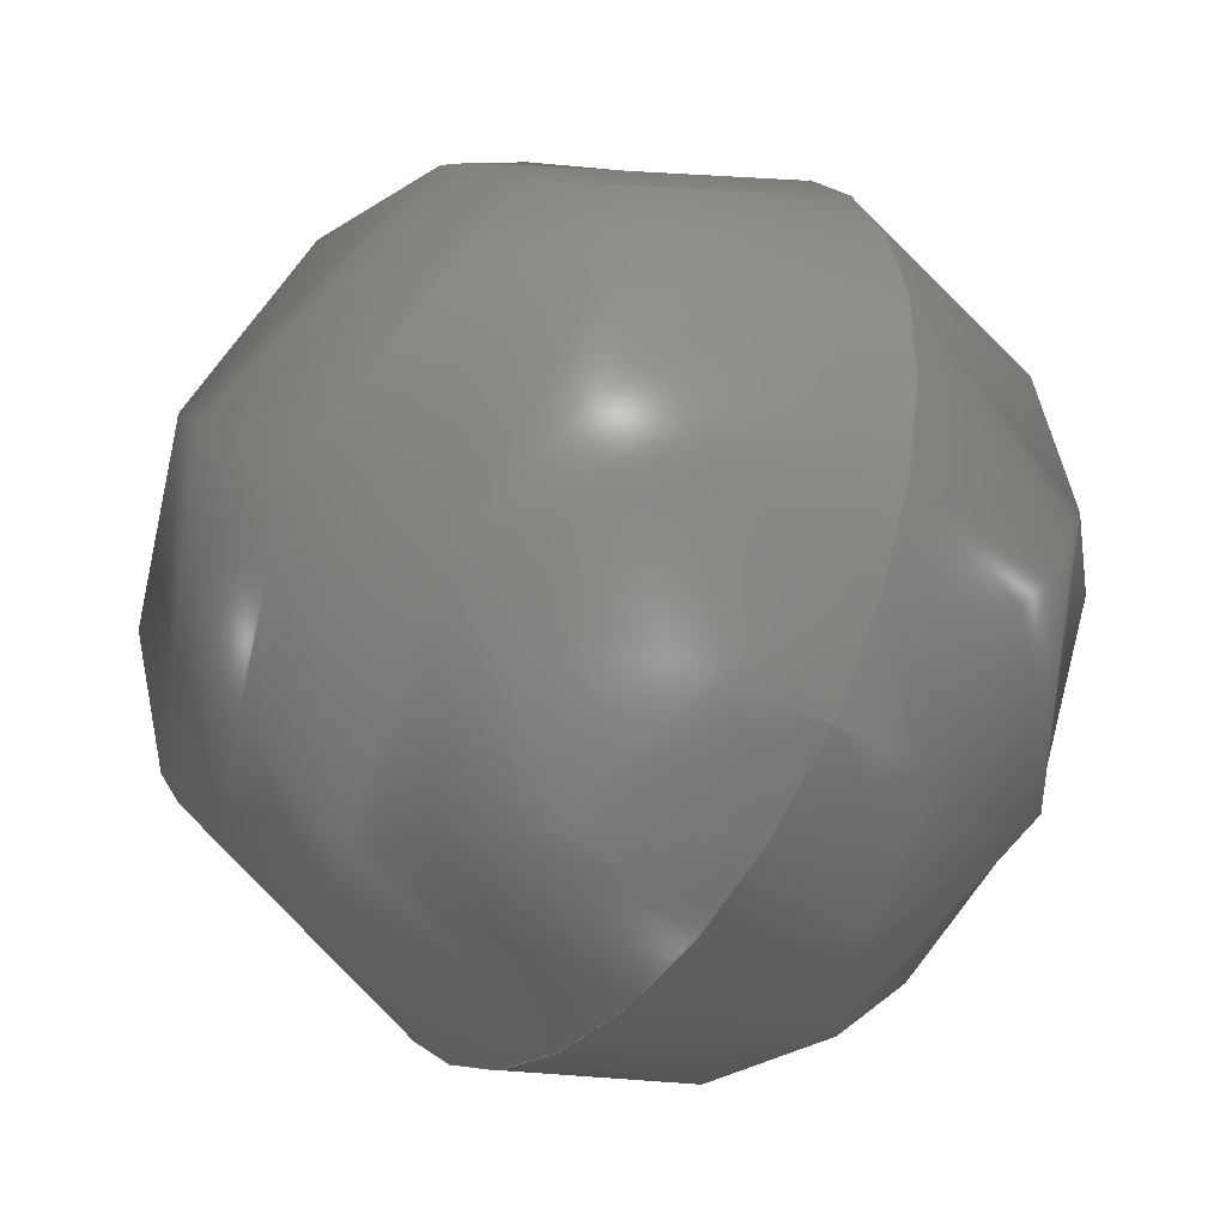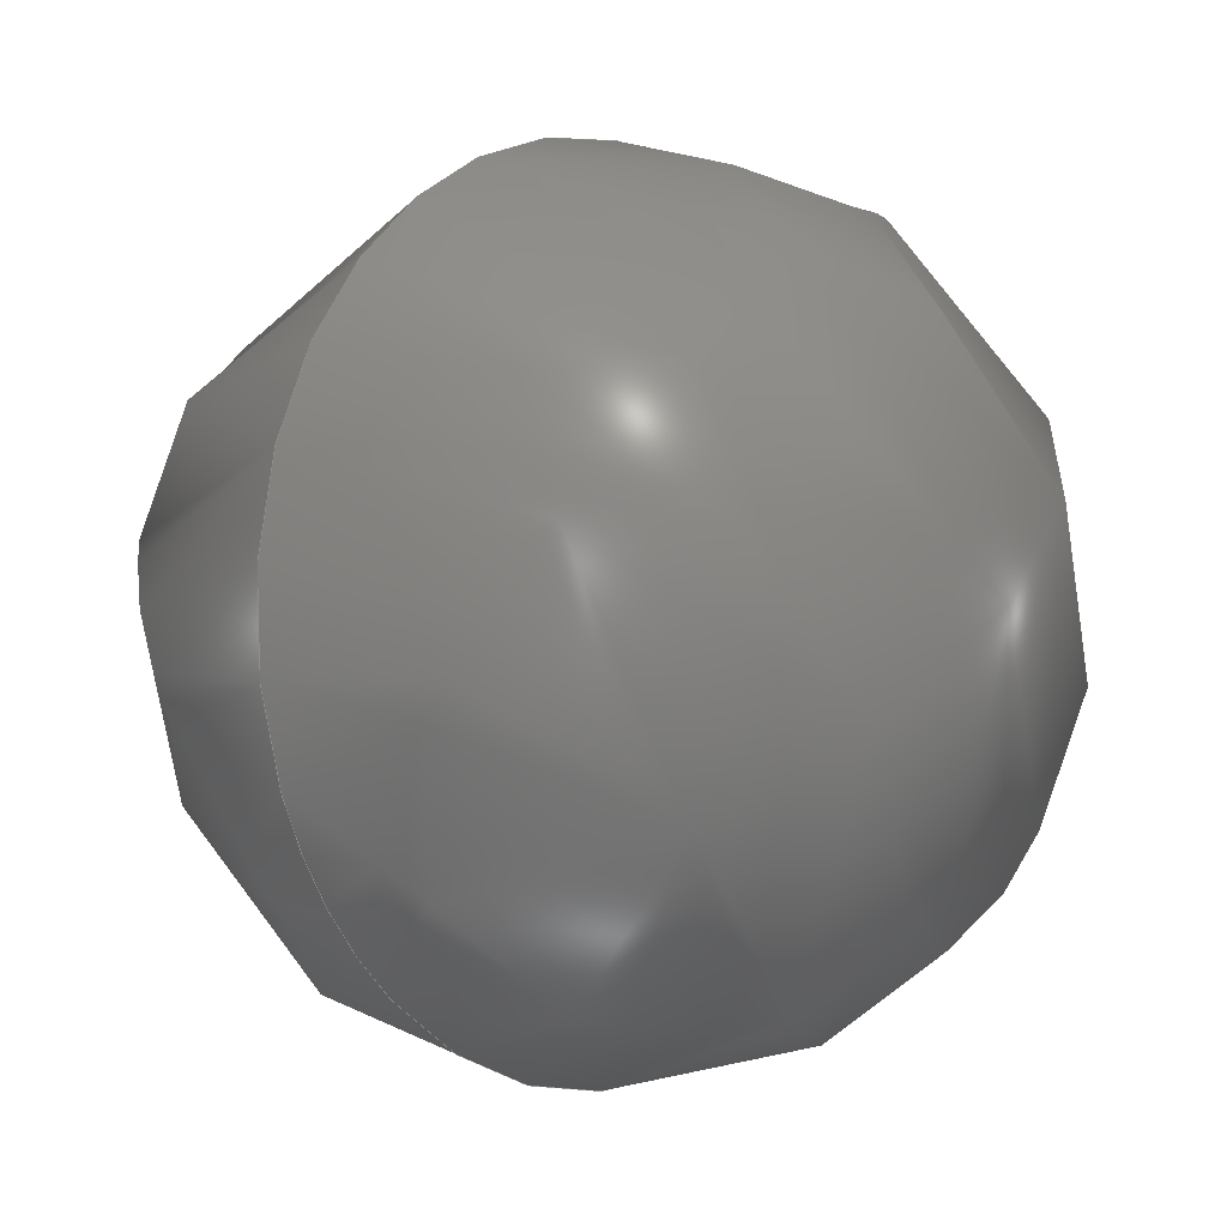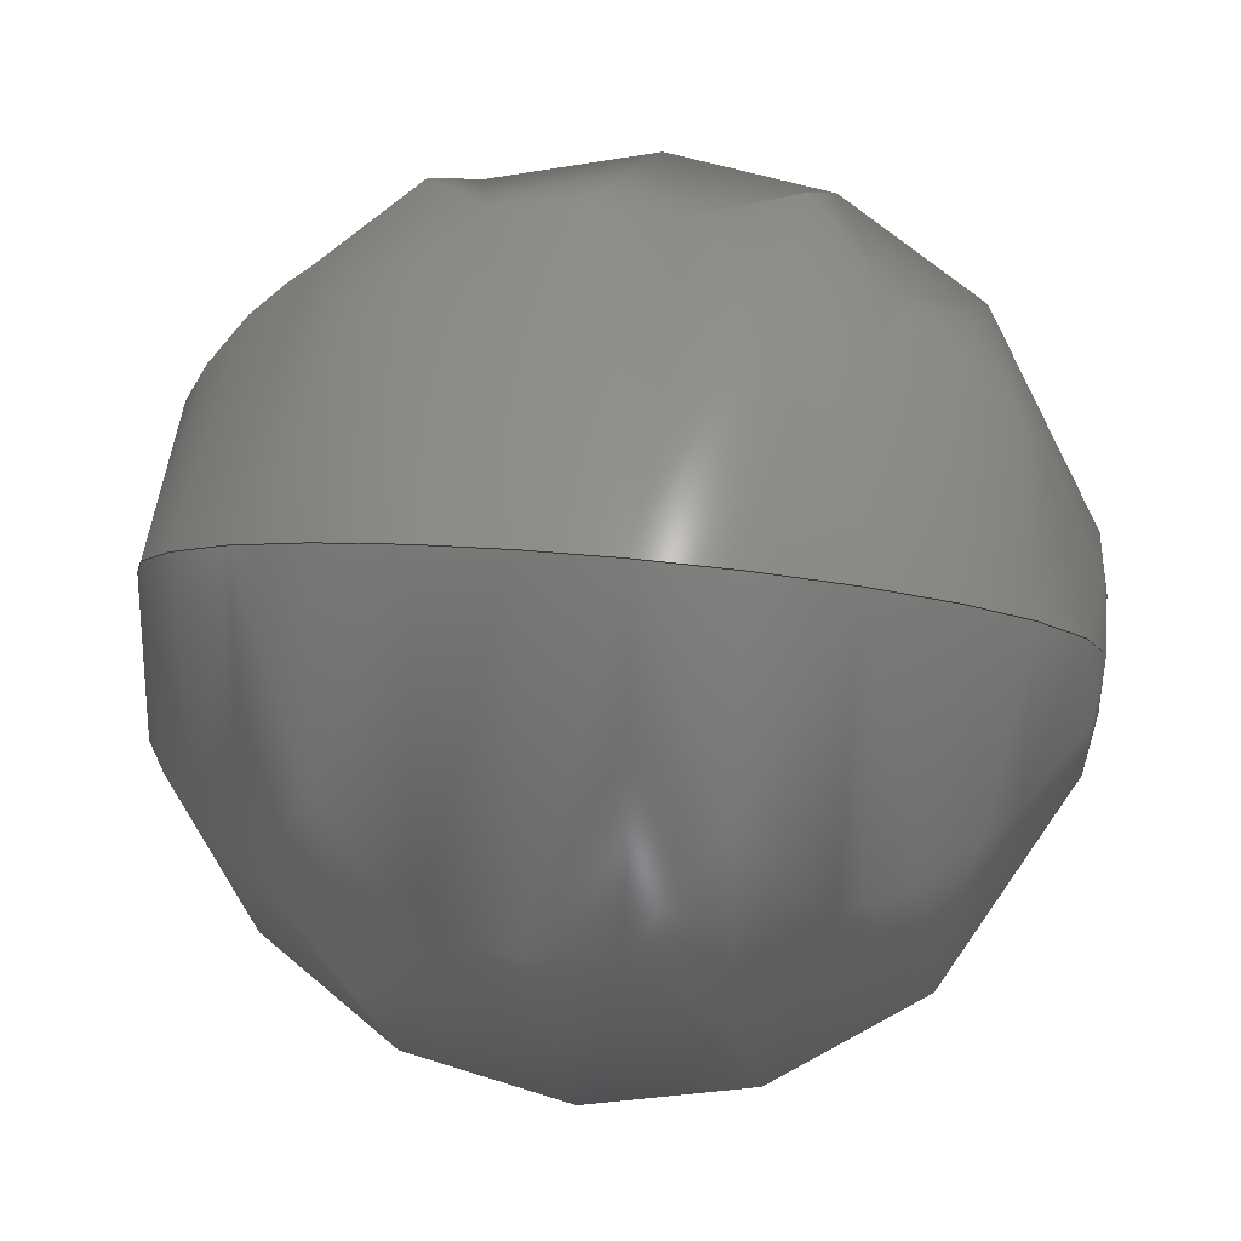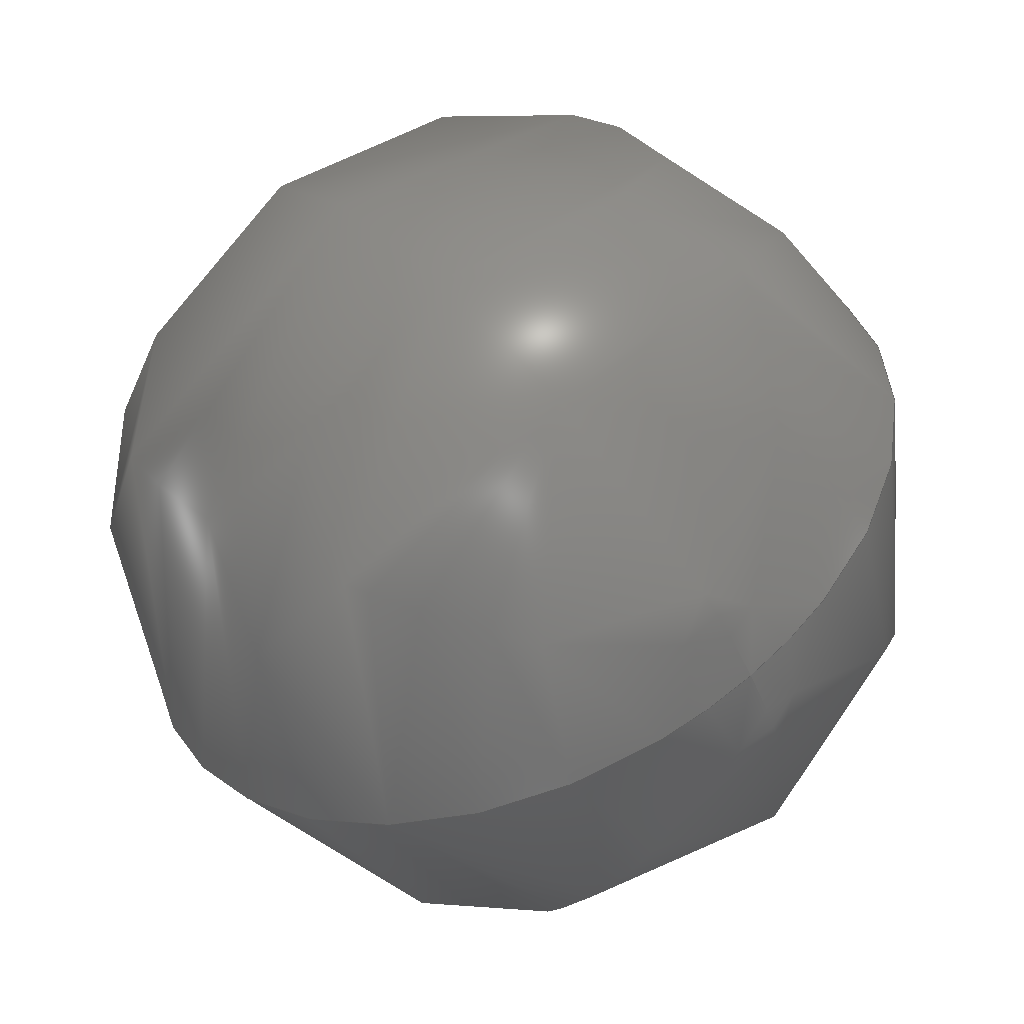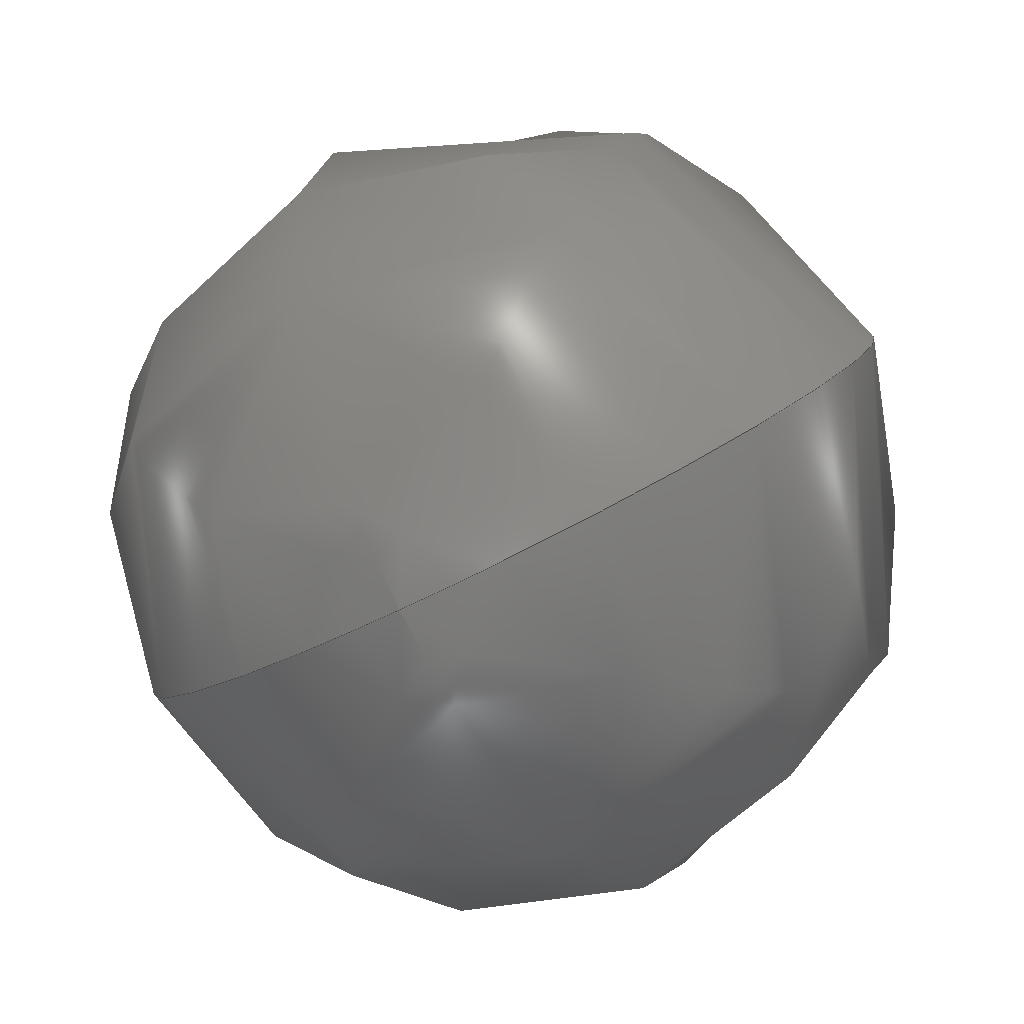
<metadata>
{"format":"step","ext":"stp","renderer":"f3d","projection":"perspective","resolution":1024,"background":"white","views":[{"elev":12.8,"azim":-113.4,"up":"+Z"},{"elev":42.2,"azim":123.0,"up":"+Z"},{"elev":20.4,"azim":-168.7,"up":"+Y"},{"elev":25.3,"azim":58.0,"up":"+Y"},{"elev":12.5,"azim":104.0,"up":"+Y"}]}
</metadata>
<code>
ISO-10303-21;
DATA;
#1 = APPLICATION_PROTOCOL_DEFINITION('committee draft',
  'automotive_design',1997,#2);
#2 = APPLICATION_CONTEXT(
  'core data for automotive mechanical design processes');
#3 = SHAPE_DEFINITION_REPRESENTATION(#4,#10);
#4 = PRODUCT_DEFINITION_SHAPE('','',#5);
#5 = PRODUCT_DEFINITION('design','',#6,#9);
#6 = PRODUCT_DEFINITION_FORMATION('','',#7);
#7 = PRODUCT('Open CASCADE STEP translator 6.8 240',
  'Open CASCADE STEP translator 6.8 240','',(#8));
#8 = MECHANICAL_CONTEXT('',#2,'mechanical');
#9 = PRODUCT_DEFINITION_CONTEXT('part definition',#2,'design');
#10 = ADVANCED_BREP_SHAPE_REPRESENTATION('',(#11,#15),#171);
#11 = AXIS2_PLACEMENT_3D('',#12,#13,#14);
#12 = CARTESIAN_POINT('',(0,0,0));
#13 = DIRECTION('',(0,0,1));
#14 = DIRECTION('',(1,0,-0));
#15 = MANIFOLD_SOLID_BREP('',#16);
#16 = CLOSED_SHELL('',(#17,#166));
#17 = ADVANCED_FACE('',(#18),#34,.T.);
#18 = FACE_BOUND('',#19,.T.);
#19 = EDGE_LOOP('',(#20,#121));
#20 = ORIENTED_EDGE('',*,*,#21,.T.);
#21 = EDGE_CURVE('',#22,#24,#26,.T.);
#22 = VERTEX_POINT('',#23);
#23 = CARTESIAN_POINT('',(48.27,20.68,
    395.7));
#24 = VERTEX_POINT('',#25);
#25 = CARTESIAN_POINT('',(50.13,20.68,
    395.7));
#26 = SURFACE_CURVE('',#27,(#33,#88),.PCURVE_S1);
#27 = ( BOUNDED_CURVE() B_SPLINE_CURVE(2,(#28,#29,#30,#31,#32),
.UNSPECIFIED.,.F.,.F.) B_SPLINE_CURVE_WITH_KNOTS((3,2,3),(
-1.571,0,1.571),.PIECEWISE_BEZIER_KNOTS.) CURVE() 
GEOMETRIC_REPRESENTATION_ITEM() RATIONAL_B_SPLINE_CURVE((1,
0.7071,1,0.7071,1)) REPRESENTATION_ITEM('') );
#28 = CARTESIAN_POINT('',(48.27,20.68,
    395.7));
#29 = CARTESIAN_POINT('',(48.27,20.26,
    396.6));
#30 = CARTESIAN_POINT('',(49.2,20.26,
    396.6));
#31 = CARTESIAN_POINT('',(50.13,20.26,
    396.6));
#32 = CARTESIAN_POINT('',(50.13,20.68,
    395.7));
#33 = PCURVE('',#34,#60);
#34 = ( BOUNDED_SURFACE() B_SPLINE_SURFACE(2,2,(
    (#35,#36,#37,#38,#39)
    ,(#40,#41,#42,#43,#44)
    ,(#45,#46,#47,#48,#49)
    ,(#50,#51,#52,#53,#54)
    ,(#55,#56,#57,#58,#59
)),.UNSPECIFIED.,.F.,.F.,.F.) B_SPLINE_SURFACE_WITH_KNOTS((3,2,3),(3,2,3
    ),(0,1.571,3.142),(-1.571,0,
1.571),.UNSPECIFIED.) GEOMETRIC_REPRESENTATION_ITEM() 
RATIONAL_B_SPLINE_SURFACE((
    (1,0.7071,1,0.7071,1)
    ,(0.7071,0.5,0.7071,0.5,0.7071)
    ,(1,0.7071,1,0.7071,1)
    ,(0.7071,0.5,0.7071,0.5,0.7071)
,(1,0.7071,1,0.7071,1
))) REPRESENTATION_ITEM('') SURFACE() );
#35 = CARTESIAN_POINT('',(48.27,20.68,
    395.7));
#36 = CARTESIAN_POINT('',(48.27,21.11,
    394.9));
#37 = CARTESIAN_POINT('',(49.2,21.11,
    394.9));
#38 = CARTESIAN_POINT('',(50.13,21.11,
    394.9));
#39 = CARTESIAN_POINT('',(50.13,20.68,
    395.7));
#40 = CARTESIAN_POINT('',(48.27,20.68,
    395.7));
#41 = CARTESIAN_POINT('',(48.27,21.93,
    395.3));
#42 = CARTESIAN_POINT('',(49.2,21.93,
    395.3));
#43 = CARTESIAN_POINT('',(50.13,21.93,
    395.3));
#44 = CARTESIAN_POINT('',(50.13,20.68,
    395.7));
#45 = CARTESIAN_POINT('',(48.27,20.68,
    395.7));
#46 = CARTESIAN_POINT('',(48.27,21.51,
    396.2));
#47 = CARTESIAN_POINT('',(49.2,21.51,
    396.2));
#48 = CARTESIAN_POINT('',(50.13,21.51,
    396.2));
#49 = CARTESIAN_POINT('',(50.13,20.68,
    395.7));
#50 = CARTESIAN_POINT('',(48.27,20.68,
    395.7));
#51 = CARTESIAN_POINT('',(48.27,21.09,397
    ));
#52 = CARTESIAN_POINT('',(49.2,21.09,397
    ));
#53 = CARTESIAN_POINT('',(50.13,21.09,397
    ));
#54 = CARTESIAN_POINT('',(50.13,20.68,
    395.7));
#55 = CARTESIAN_POINT('',(48.27,20.68,
    395.7));
#56 = CARTESIAN_POINT('',(48.27,20.26,
    396.6));
#57 = CARTESIAN_POINT('',(49.2,20.26,
    396.6));
#58 = CARTESIAN_POINT('',(50.13,20.26,
    396.6));
#59 = CARTESIAN_POINT('',(50.13,20.68,
    395.7));
#60 = DEFINITIONAL_REPRESENTATION('',(#61),#87);
#61 = B_SPLINE_CURVE_WITH_KNOTS('',3,(#62,#63,#64,#65,#66,#67,#68,#69,
    #70,#71,#72,#73,#74,#75,#76,#77,#78,#79,#80,#81,#82,#83,#84,#85,#86)
  ,.UNSPECIFIED.,.F.,.F.,(4,1,1,1,1,1,1,1,1,1,1,1,1,1,1,1,1,1,1,1,1,1,4)
  ,(-1.571,-1.428,-1.285,-1.142,
    -0.9996,-0.8568,-0.714,-0.5712,
    -0.4284,-0.2856,-0.1428,2.22e-16,
    0.1428,0.2856,0.4284,0.5712,
    0.714,0.8568,0.9996,1.142,
    1.285,1.428,1.571),.UNSPECIFIED.);
#62 = CARTESIAN_POINT('',(3.142,-1.571));
#63 = CARTESIAN_POINT('',(3.142,-1.523));
#64 = CARTESIAN_POINT('',(3.142,-1.428));
#65 = CARTESIAN_POINT('',(3.142,-1.285));
#66 = CARTESIAN_POINT('',(3.142,-1.142));
#67 = CARTESIAN_POINT('',(3.142,-0.9996));
#68 = CARTESIAN_POINT('',(3.142,-0.8568));
#69 = CARTESIAN_POINT('',(3.142,-0.714));
#70 = CARTESIAN_POINT('',(3.142,-0.5712));
#71 = CARTESIAN_POINT('',(3.142,-0.4284));
#72 = CARTESIAN_POINT('',(3.142,-0.2856));
#73 = CARTESIAN_POINT('',(3.142,-0.1428));
#74 = CARTESIAN_POINT('',(3.142,3.179e-16));
#75 = CARTESIAN_POINT('',(3.142,0.1428));
#76 = CARTESIAN_POINT('',(3.142,0.2856));
#77 = CARTESIAN_POINT('',(3.142,0.4284));
#78 = CARTESIAN_POINT('',(3.142,0.5712));
#79 = CARTESIAN_POINT('',(3.142,0.714));
#80 = CARTESIAN_POINT('',(3.142,0.8568));
#81 = CARTESIAN_POINT('',(3.142,0.9996));
#82 = CARTESIAN_POINT('',(3.142,1.142));
#83 = CARTESIAN_POINT('',(3.142,1.285));
#84 = CARTESIAN_POINT('',(3.142,1.428));
#85 = CARTESIAN_POINT('',(3.142,1.523));
#86 = CARTESIAN_POINT('',(3.142,1.571));
#87 = ( GEOMETRIC_REPRESENTATION_CONTEXT(2) 
PARAMETRIC_REPRESENTATION_CONTEXT() REPRESENTATION_CONTEXT('2D SPACE',''
  ) );
#88 = PCURVE('',#89,#115);
#89 = ( BOUNDED_SURFACE() B_SPLINE_SURFACE(2,2,(
    (#90,#91,#92,#93,#94)
    ,(#95,#96,#97,#98,#99)
    ,(#100,#101,#102,#103,#104)
    ,(#105,#106,#107,#108,#109)
    ,(#110,#111,#112,#113,#114
)),.UNSPECIFIED.,.F.,.F.,.F.) B_SPLINE_SURFACE_WITH_KNOTS((3,2,3),(3,2,3
    ),(3.142,4.712,6.283),(-1.571,0,
    1.571),.PIECEWISE_BEZIER_KNOTS.) 
GEOMETRIC_REPRESENTATION_ITEM() RATIONAL_B_SPLINE_SURFACE((
    (1,0.7071,1,0.7071,1)
    ,(0.7071,0.5,0.7071,0.5,0.7071)
    ,(1,0.7071,1,0.7071,1)
    ,(0.7071,0.5,0.7071,0.5,0.7071)
,(1,0.7071,1,0.7071,1
))) REPRESENTATION_ITEM('') SURFACE() );
#90 = CARTESIAN_POINT('',(48.27,20.68,
    395.7));
#91 = CARTESIAN_POINT('',(48.27,20.26,
    396.6));
#92 = CARTESIAN_POINT('',(49.2,20.26,
    396.6));
#93 = CARTESIAN_POINT('',(50.13,20.26,
    396.6));
#94 = CARTESIAN_POINT('',(50.13,20.68,
    395.7));
#95 = CARTESIAN_POINT('',(48.27,20.68,
    395.7));
#96 = CARTESIAN_POINT('',(48.27,19.44,
    396.1));
#97 = CARTESIAN_POINT('',(49.2,19.44,
    396.1));
#98 = CARTESIAN_POINT('',(50.13,19.44,
    396.1));
#99 = CARTESIAN_POINT('',(50.13,20.68,
    395.7));
#100 = CARTESIAN_POINT('',(48.27,20.68,
    395.7));
#101 = CARTESIAN_POINT('',(48.27,19.86,
    395.3));
#102 = CARTESIAN_POINT('',(49.2,19.86,
    395.3));
#103 = CARTESIAN_POINT('',(50.13,19.86,
    395.3));
#104 = CARTESIAN_POINT('',(50.13,20.68,
    395.7));
#105 = CARTESIAN_POINT('',(48.27,20.68,
    395.7));
#106 = CARTESIAN_POINT('',(48.27,20.28,
    394.5));
#107 = CARTESIAN_POINT('',(49.2,20.28,
    394.5));
#108 = CARTESIAN_POINT('',(50.13,20.28,
    394.5));
#109 = CARTESIAN_POINT('',(50.13,20.68,
    395.7));
#110 = CARTESIAN_POINT('',(48.27,20.68,
    395.7));
#111 = CARTESIAN_POINT('',(48.27,21.11,
    394.9));
#112 = CARTESIAN_POINT('',(49.2,21.11,
    394.9));
#113 = CARTESIAN_POINT('',(50.13,21.11,
    394.9));
#114 = CARTESIAN_POINT('',(50.13,20.68,
    395.7));
#115 = DEFINITIONAL_REPRESENTATION('',(#116),#120);
#116 = LINE('',#117,#118);
#117 = CARTESIAN_POINT('',(3.142,0));
#118 = VECTOR('',#119,1);
#119 = DIRECTION('',(0,1));
#120 = ( GEOMETRIC_REPRESENTATION_CONTEXT(2) 
PARAMETRIC_REPRESENTATION_CONTEXT() REPRESENTATION_CONTEXT('2D SPACE',''
  ) );
#121 = ORIENTED_EDGE('',*,*,#122,.F.);
#122 = EDGE_CURVE('',#22,#24,#123,.T.);
#123 = SURFACE_CURVE('',#124,(#130,#137),.PCURVE_S1);
#124 = ( BOUNDED_CURVE() B_SPLINE_CURVE(2,(#125,#126,#127,#128,#129),
.UNSPECIFIED.,.F.,.F.) B_SPLINE_CURVE_WITH_KNOTS((3,2,3),(
-1.571,0,1.571),.PIECEWISE_BEZIER_KNOTS.) CURVE() 
GEOMETRIC_REPRESENTATION_ITEM() RATIONAL_B_SPLINE_CURVE((1,
0.7071,1,0.7071,1)) REPRESENTATION_ITEM('') );
#125 = CARTESIAN_POINT('',(48.27,20.68,
    395.7));
#126 = CARTESIAN_POINT('',(48.27,21.11,
    394.9));
#127 = CARTESIAN_POINT('',(49.2,21.11,
    394.9));
#128 = CARTESIAN_POINT('',(50.13,21.11,
    394.9));
#129 = CARTESIAN_POINT('',(50.13,20.68,
    395.7));
#130 = PCURVE('',#34,#131);
#131 = DEFINITIONAL_REPRESENTATION('',(#132),#136);
#132 = LINE('',#133,#134);
#133 = CARTESIAN_POINT('',(0,0));
#134 = VECTOR('',#135,1);
#135 = DIRECTION('',(0,1));
#136 = ( GEOMETRIC_REPRESENTATION_CONTEXT(2) 
PARAMETRIC_REPRESENTATION_CONTEXT() REPRESENTATION_CONTEXT('2D SPACE',''
  ) );
#137 = PCURVE('',#89,#138);
#138 = DEFINITIONAL_REPRESENTATION('',(#139),#165);
#139 = B_SPLINE_CURVE_WITH_KNOTS('',3,(#140,#141,#142,#143,#144,#145,
    #146,#147,#148,#149,#150,#151,#152,#153,#154,#155,#156,#157,#158,
    #159,#160,#161,#162,#163,#164),.UNSPECIFIED.,.F.,.F.,(4,1,1,1,1,1,1,
    1,1,1,1,1,1,1,1,1,1,1,1,1,1,1,4),(-1.571,-1.428,
    -1.285,-1.142,-0.9996,-0.8568,
    -0.714,-0.5712,-0.4284,-0.2856,
    -0.1428,2.22e-16,0.1428,0.2856,
    0.4284,0.5712,0.714,0.8568,
    0.9996,1.142,1.285,1.428,
    1.571),.UNSPECIFIED.);
#140 = CARTESIAN_POINT('',(6.283,-1.571));
#141 = CARTESIAN_POINT('',(6.283,-1.523));
#142 = CARTESIAN_POINT('',(6.283,-1.428));
#143 = CARTESIAN_POINT('',(6.283,-1.285));
#144 = CARTESIAN_POINT('',(6.283,-1.142));
#145 = CARTESIAN_POINT('',(6.283,-0.9996));
#146 = CARTESIAN_POINT('',(6.283,-0.8568));
#147 = CARTESIAN_POINT('',(6.283,-0.714));
#148 = CARTESIAN_POINT('',(6.283,-0.5712));
#149 = CARTESIAN_POINT('',(6.283,-0.4284));
#150 = CARTESIAN_POINT('',(6.283,-0.2856));
#151 = CARTESIAN_POINT('',(6.283,-0.1428));
#152 = CARTESIAN_POINT('',(6.283,1.283e-16));
#153 = CARTESIAN_POINT('',(6.283,0.1428));
#154 = CARTESIAN_POINT('',(6.283,0.2856));
#155 = CARTESIAN_POINT('',(6.283,0.4284));
#156 = CARTESIAN_POINT('',(6.283,0.5712));
#157 = CARTESIAN_POINT('',(6.283,0.714));
#158 = CARTESIAN_POINT('',(6.283,0.8568));
#159 = CARTESIAN_POINT('',(6.283,0.9996));
#160 = CARTESIAN_POINT('',(6.283,1.142));
#161 = CARTESIAN_POINT('',(6.283,1.285));
#162 = CARTESIAN_POINT('',(6.283,1.428));
#163 = CARTESIAN_POINT('',(6.283,1.523));
#164 = CARTESIAN_POINT('',(6.283,1.571));
#165 = ( GEOMETRIC_REPRESENTATION_CONTEXT(2) 
PARAMETRIC_REPRESENTATION_CONTEXT() REPRESENTATION_CONTEXT('2D SPACE',''
  ) );
#166 = ADVANCED_FACE('',(#167),#89,.T.);
#167 = FACE_BOUND('',#168,.T.);
#168 = EDGE_LOOP('',(#169,#170));
#169 = ORIENTED_EDGE('',*,*,#122,.T.);
#170 = ORIENTED_EDGE('',*,*,#21,.F.);
#171 = ( GEOMETRIC_REPRESENTATION_CONTEXT(3) 
GLOBAL_UNCERTAINTY_ASSIGNED_CONTEXT((#175)) GLOBAL_UNIT_ASSIGNED_CONTEXT
((#172,#173,#174)) REPRESENTATION_CONTEXT('Context #1',
  '3D Context with UNIT and UNCERTAINTY') );
#172 = ( LENGTH_UNIT() NAMED_UNIT(*) SI_UNIT(.MILLI.,.METRE.) );
#173 = ( NAMED_UNIT(*) PLANE_ANGLE_UNIT() SI_UNIT($,.RADIAN.) );
#174 = ( NAMED_UNIT(*) SI_UNIT($,.STERADIAN.) SOLID_ANGLE_UNIT() );
#175 = UNCERTAINTY_MEASURE_WITH_UNIT(LENGTH_MEASURE(1e-07),#172,
  'distance_accuracy_value','confusion accuracy');
#176 = PRODUCT_TYPE('part',$,(#7));
ENDSEC;
END-ISO-10303-21;

</code>
